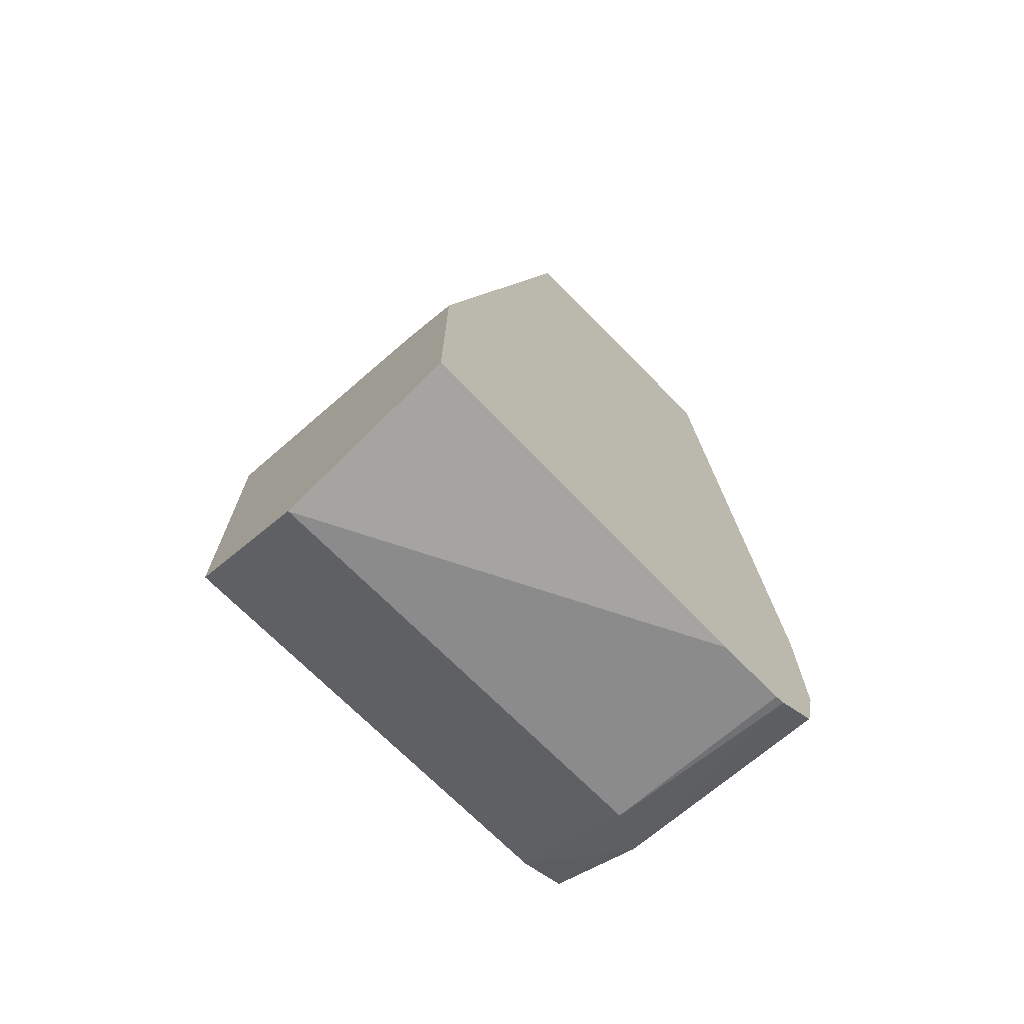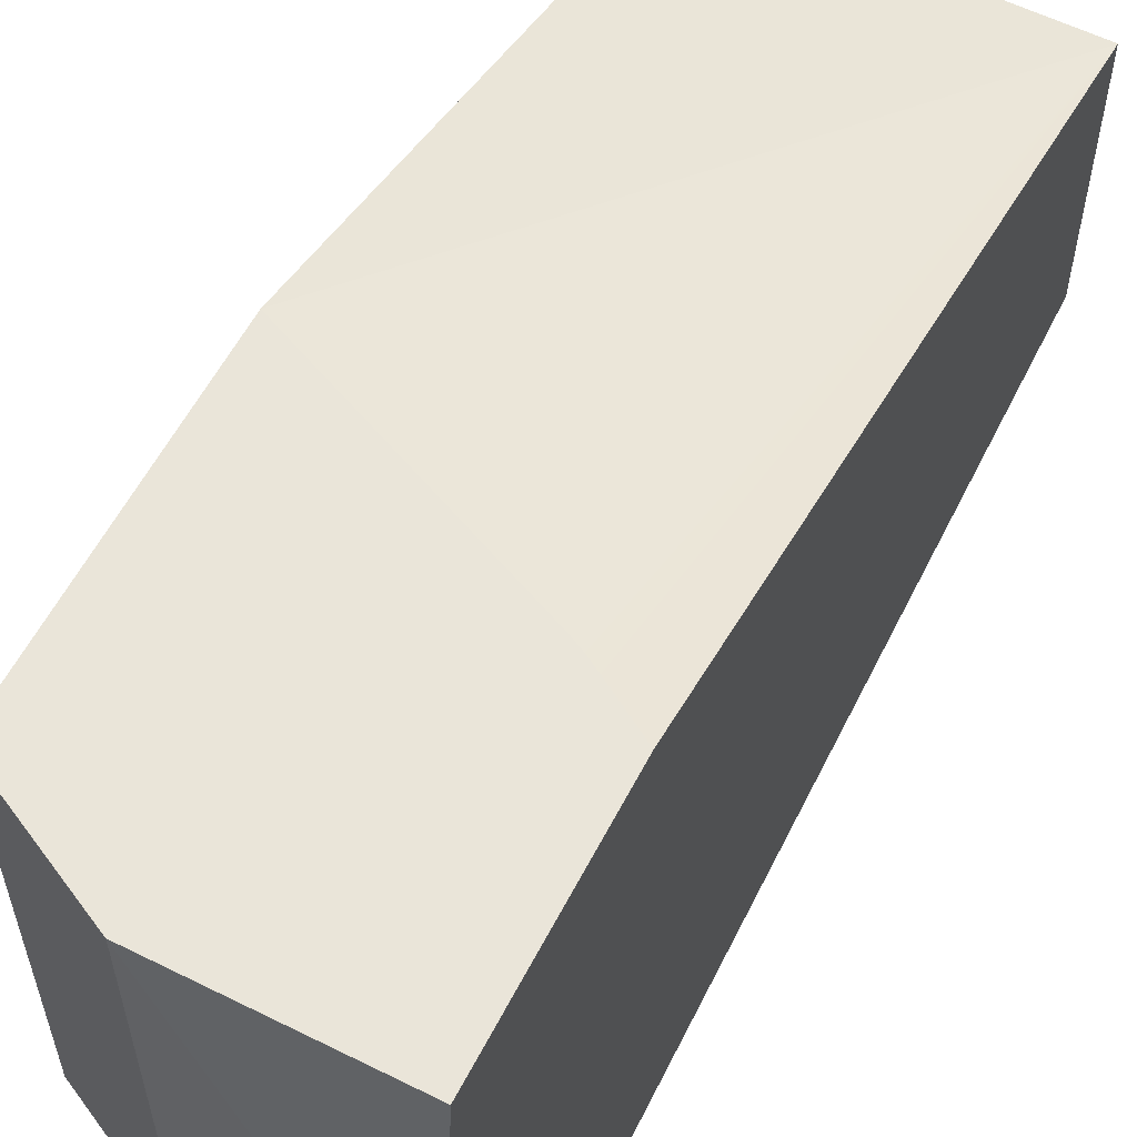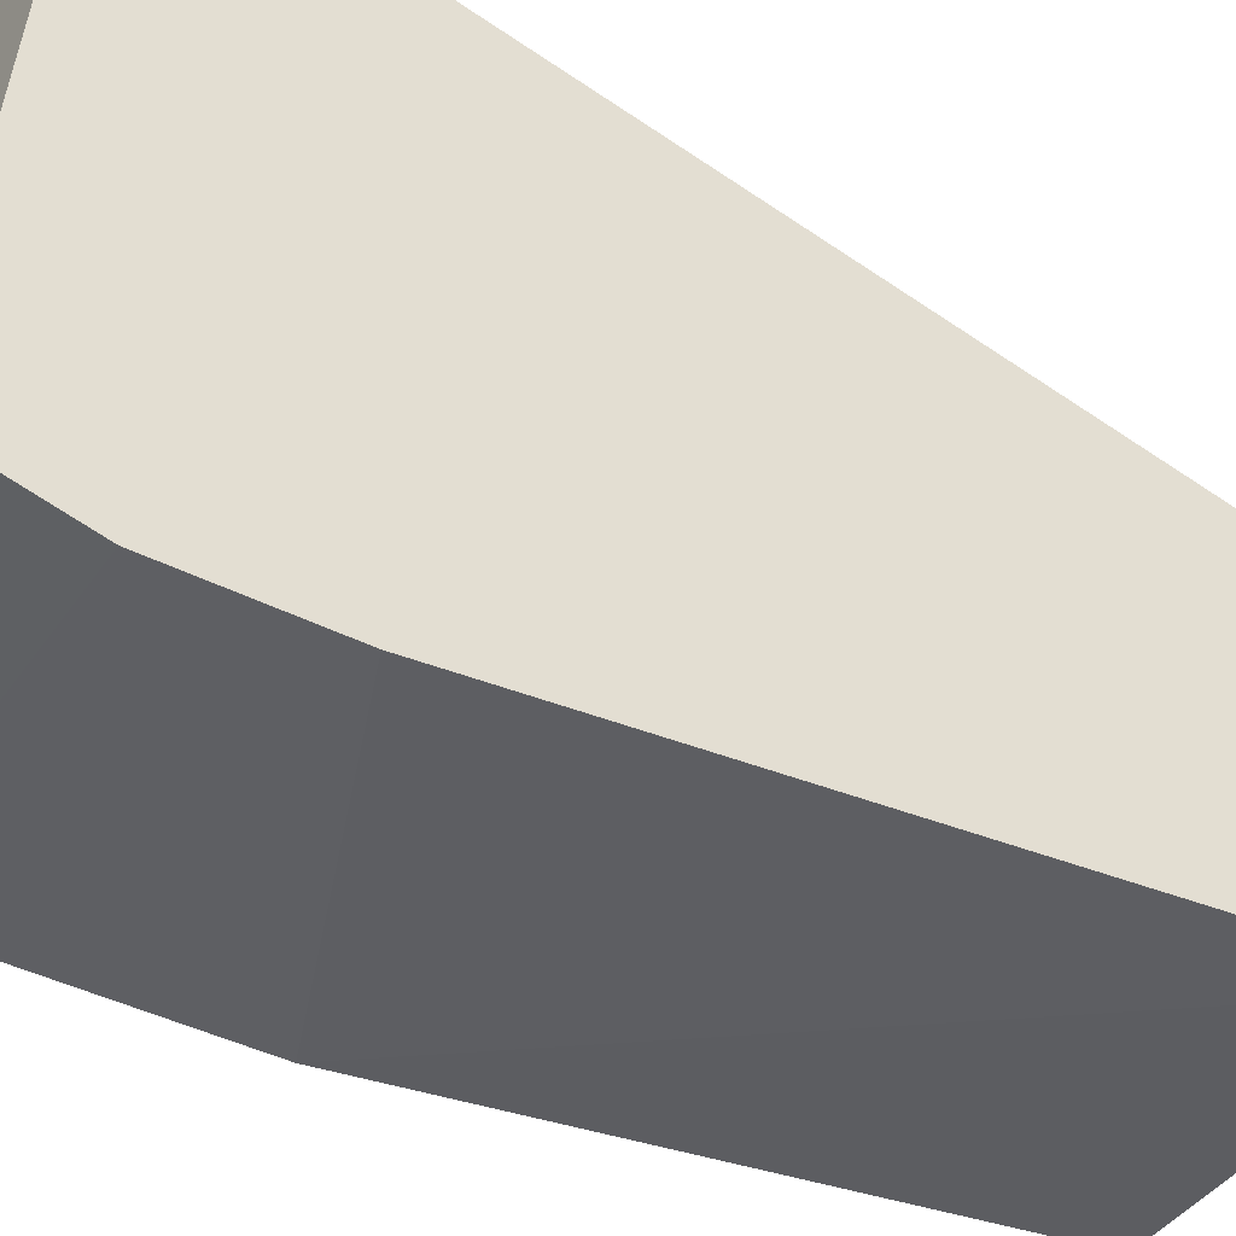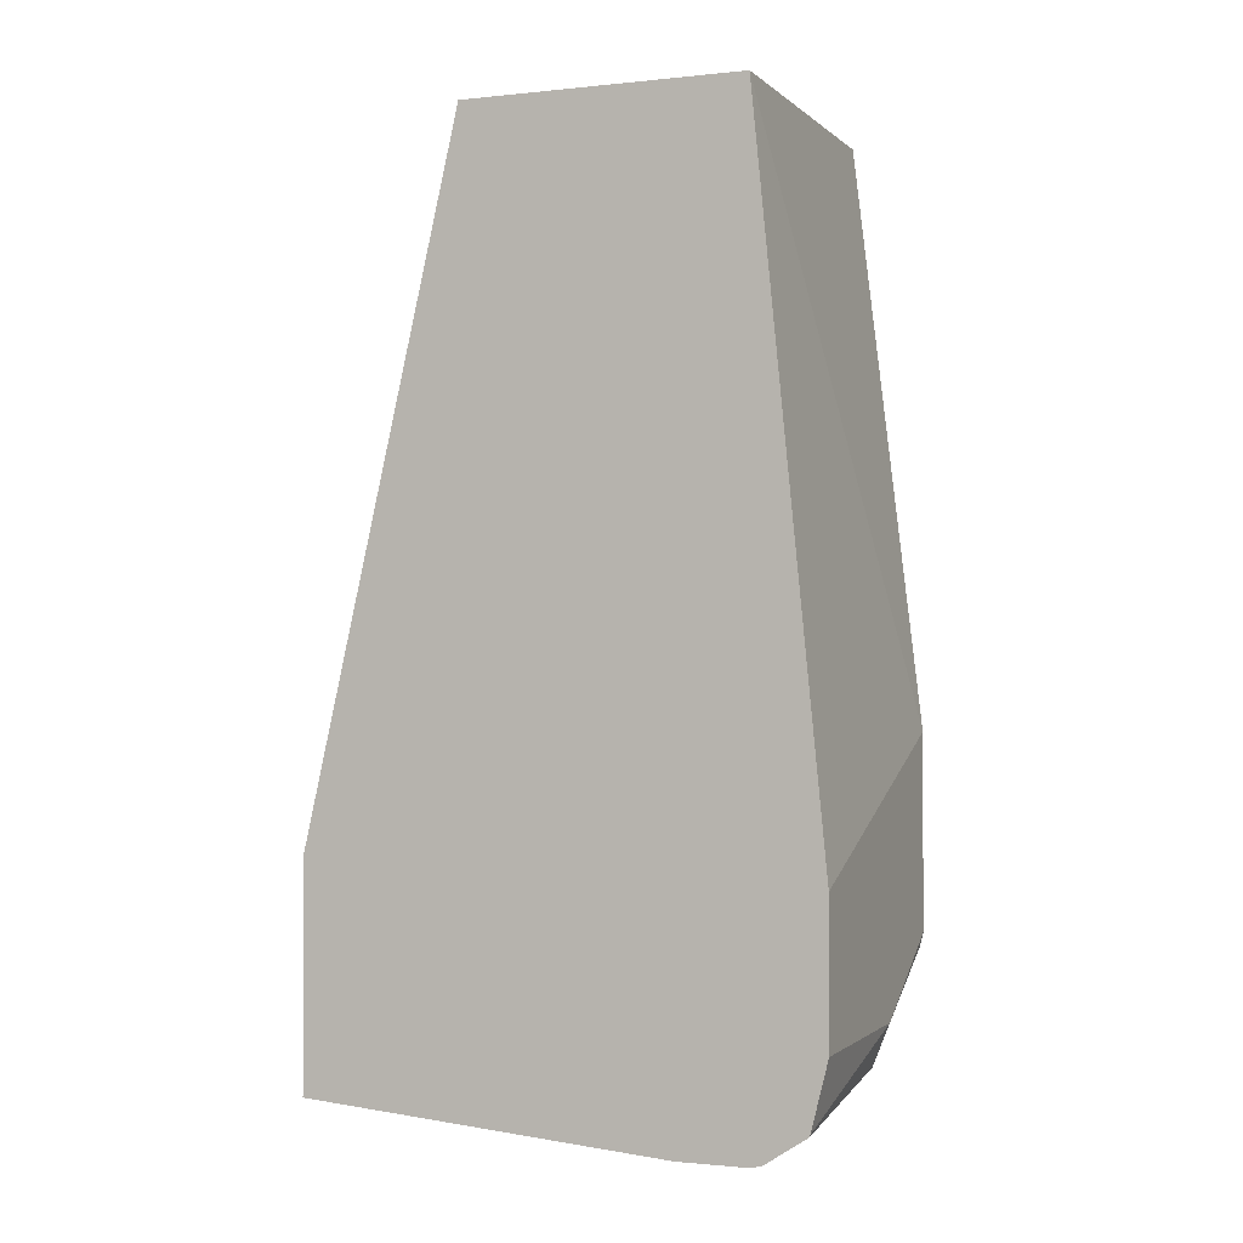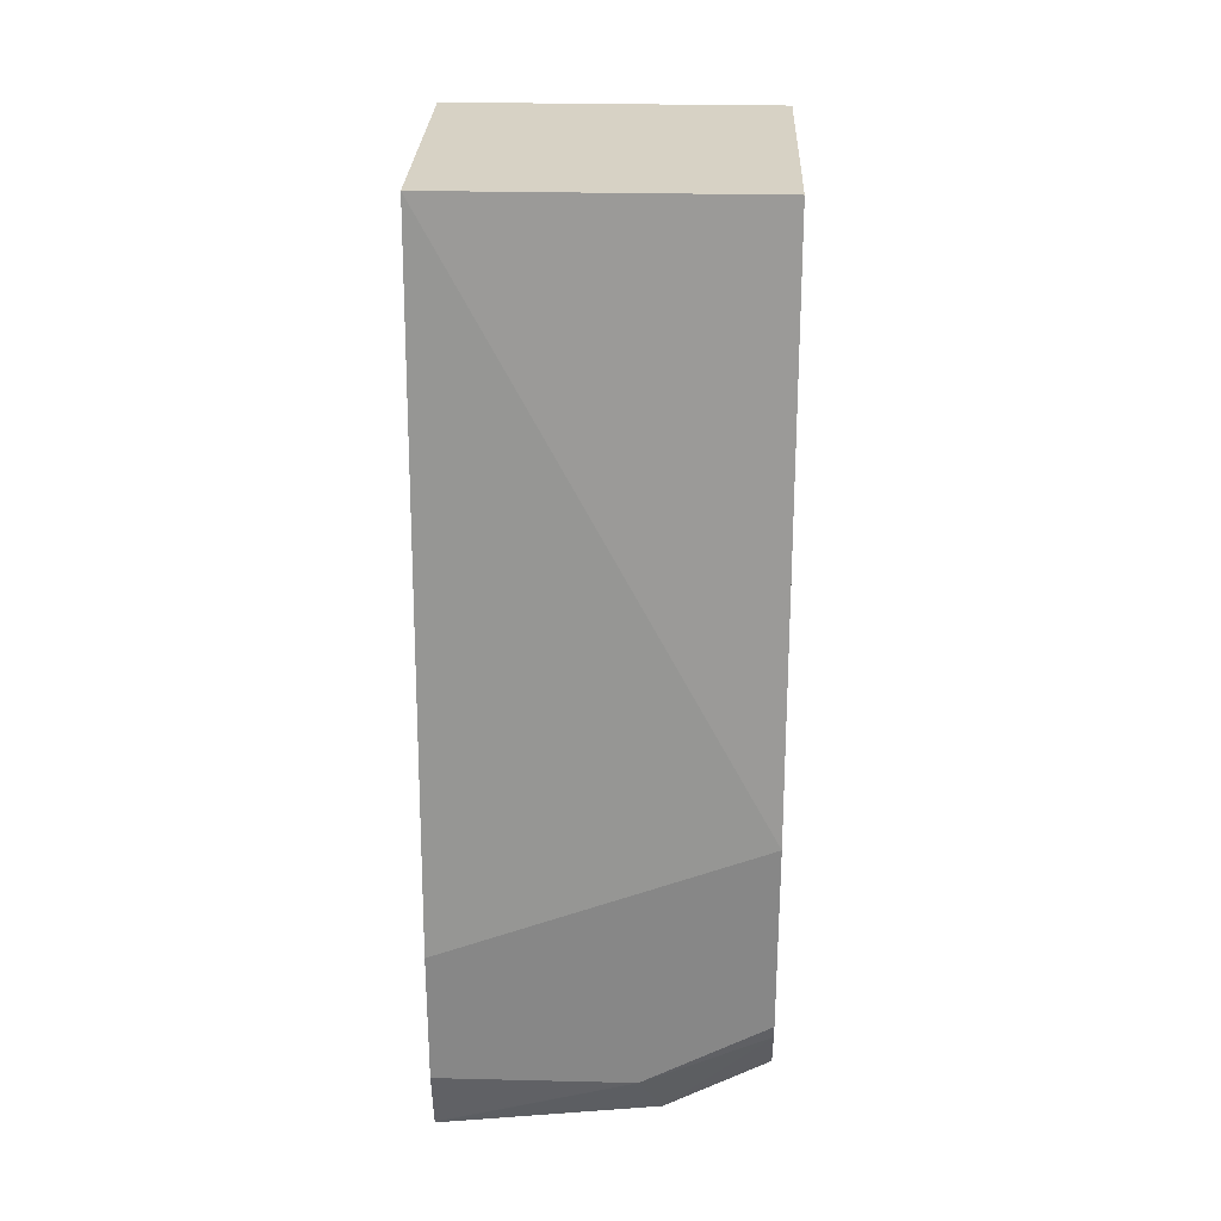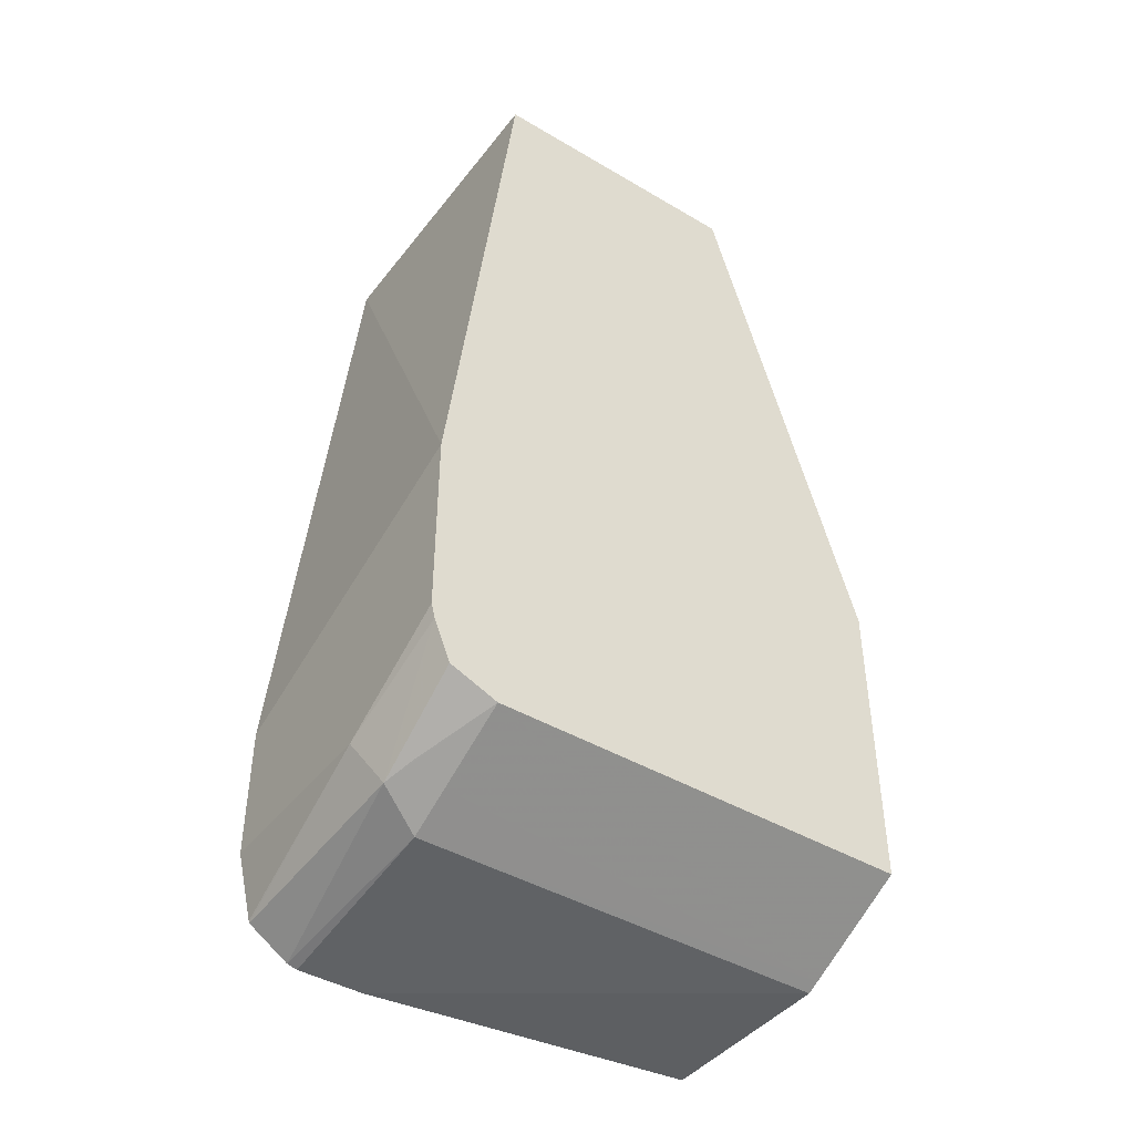
<metadata>
{"format":"obj","ext":"obj","renderer":"f3d","projection":"perspective","resolution":1024,"background":"white","views":[{"elev":-70.8,"azim":-135.3,"up":"+Z"},{"elev":58.2,"azim":-152.8,"up":"+Y"},{"elev":-41.8,"azim":-121.7,"up":"+Y"},{"elev":-1.1,"azim":-68.3,"up":"+Z"},{"elev":27.3,"azim":2.1,"up":"+Z"},{"elev":-43.2,"azim":55.1,"up":"+Z"}]}
</metadata>
<code>
v 0.1696 -0.6246 -0.263
v 0.1696 -0.6167 -0.2945
v 0.263 -0.6246 -0.263
v 0.1696 -0.6246 -0.1972
v 0.1696 -0.6163 -0.2955
v 0.3226 -0.6228 -0.237
v 0.3226 -0.6246 -0.2301
v 0.2739 -0.6136 -0.2849
v 0.3226 -0.6246 -0.1376
v 0.1696 -0.5917 0.1354
v 0.1696 -0.5966 -0.3084
v 0.3226 -0.6148 -0.2567
v 0.263 -0.5917 -0.2958
v 0.2849 -0.5917 -0.2849
v 0.3226 -0.5917 -0.266
v 0.2876 -0.6081 -0.2794
v 0.3226 -0.5917 0.1354
v 0.1696 -0.4602 0.1354
v 0.1696 -0.5917 -0.3097
v 0.263 -0.3856 -0.2958
v 0.2689 -0.3856 -0.2929
v 0.3127 -0.3856 -0.271
v 0.3226 -0.3856 -0.266
v 0.3226 -0.4602 0.1354
v 0.3226 -0.3856 -0.1181
v 0.2031 -0.3856 -0.1703
v 0.1972 -0.3856 -0.1733
v 0.1909 -0.3856 -0.177
v 0.1696 -0.3856 -0.1901
v 0.1696 -0.5588 -0.3097
v 0.1696 -0.3856 -0.2958
f 14 21 15
f 13 21 14
f 13 20 21
f 13 30 20
f 13 19 30
f 10 17 24
f 11 19 13
f 10 24 18
f 9 17 10
f 8 16 12
f 15 21 22
f 20 22 21
f 15 22 23
f 20 28 27
f 18 25 26
f 18 26 27
f 18 27 28
f 18 28 29
f 20 30 31
f 20 31 29
f 20 29 28
f 8 15 16
f 20 27 26
f 20 26 25
f 20 25 23
f 20 23 22
f 18 24 25
f 8 14 15
f 12 16 15
f 8 11 13
f 8 13 14
f 1 2 3
f 1 3 7
f 1 7 9
f 1 9 4
f 1 4 10
f 1 10 18
f 1 29 31
f 1 31 30
f 1 30 19
f 1 19 11
f 1 11 5
f 1 5 2
f 1 18 29
f 3 6 7
f 2 5 3
f 6 9 7
f 6 17 9
f 6 24 17
f 6 25 24
f 6 15 23
f 6 23 25
f 6 8 12
f 5 11 8
f 4 9 10
f 3 8 6
f 3 5 8
f 6 12 15

</code>
